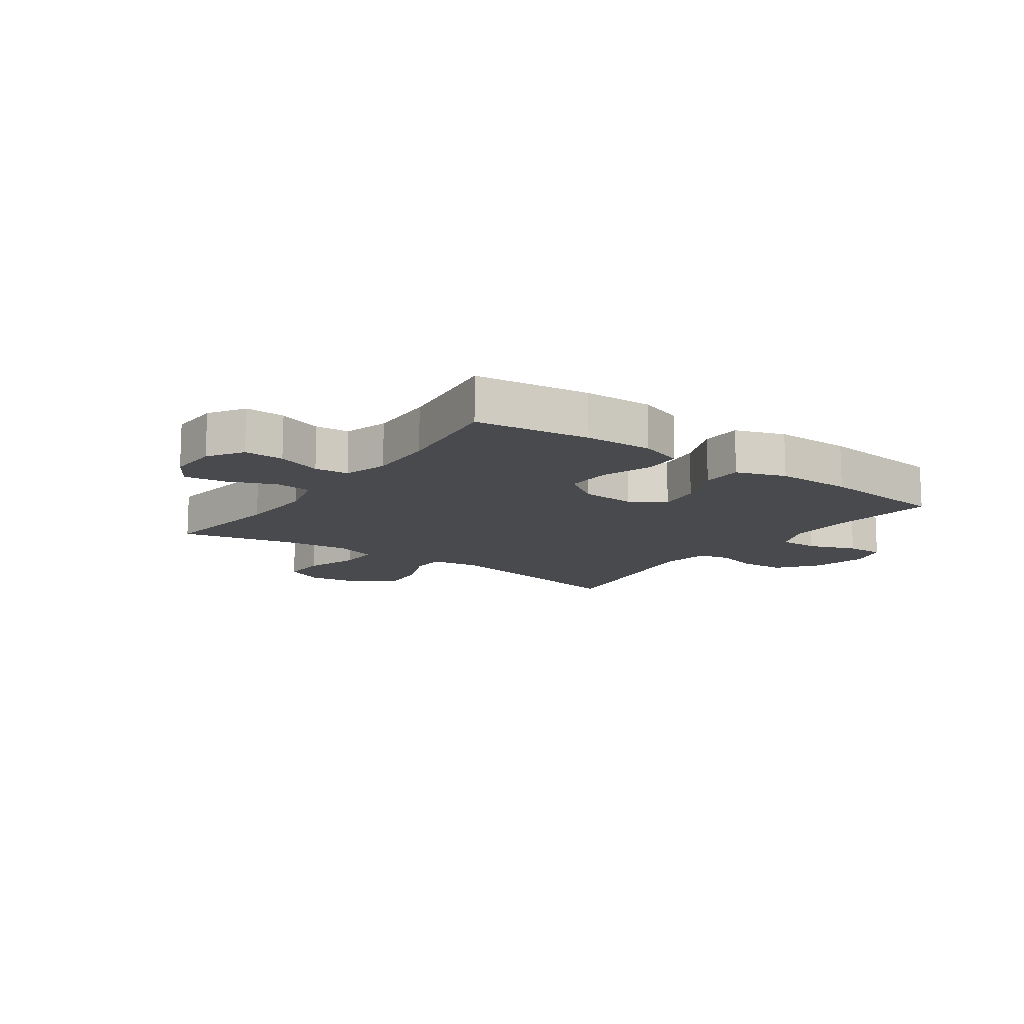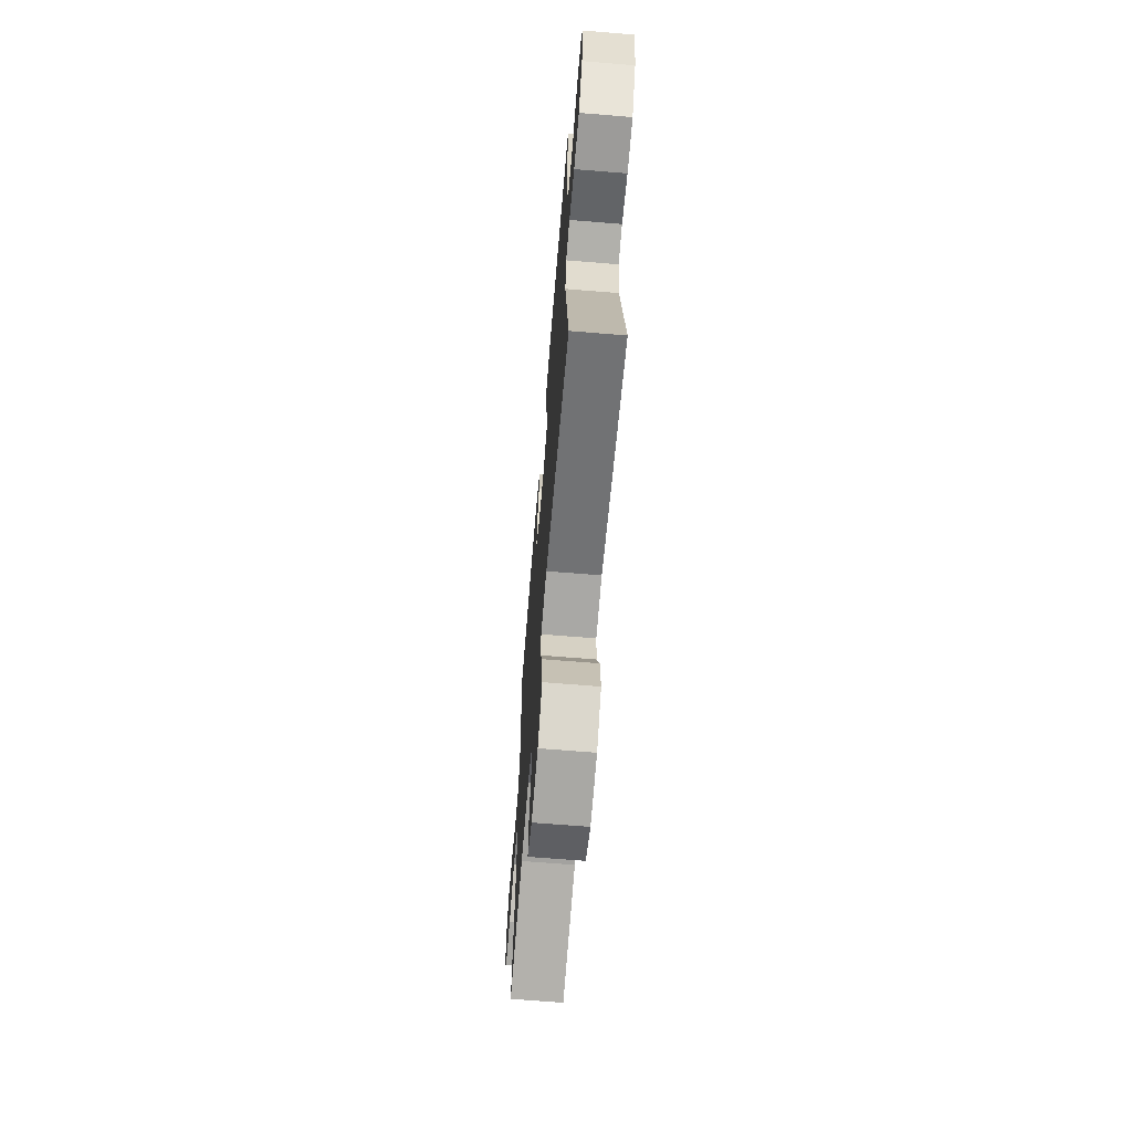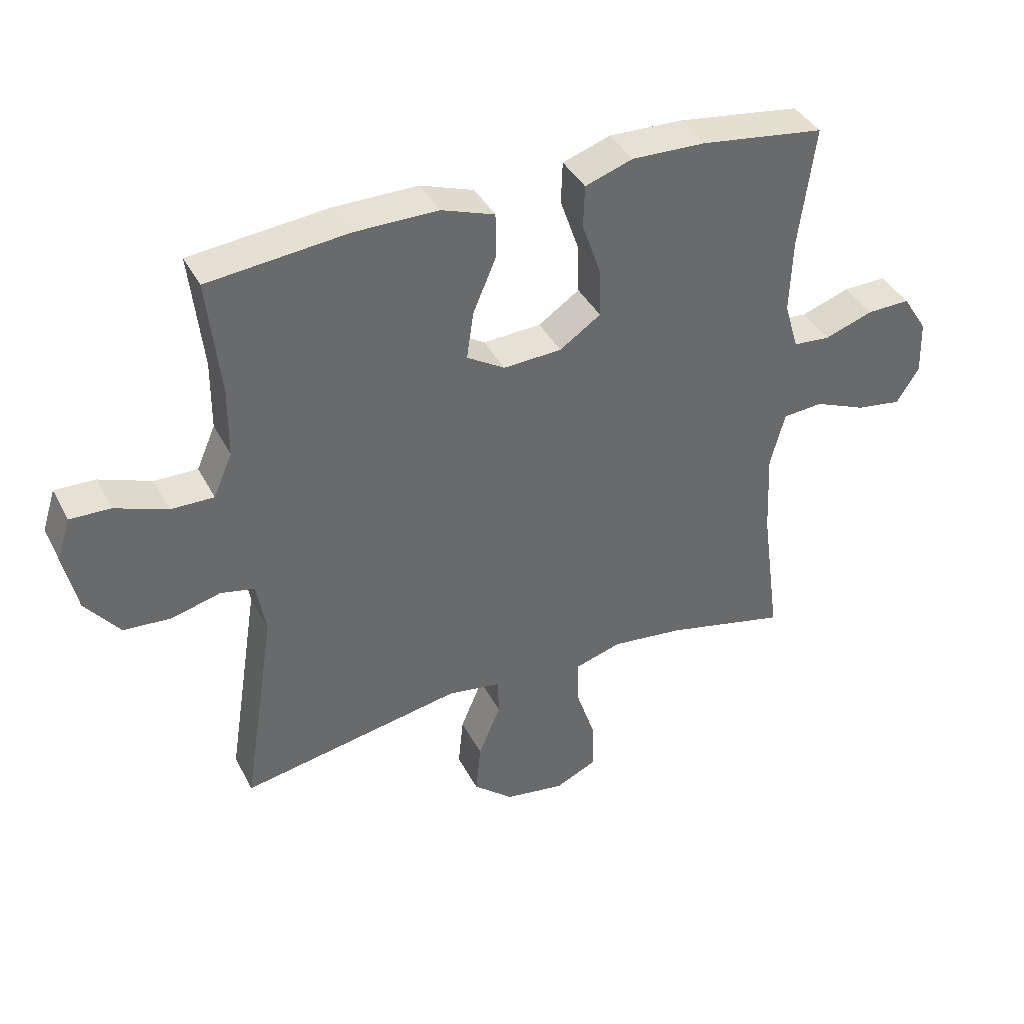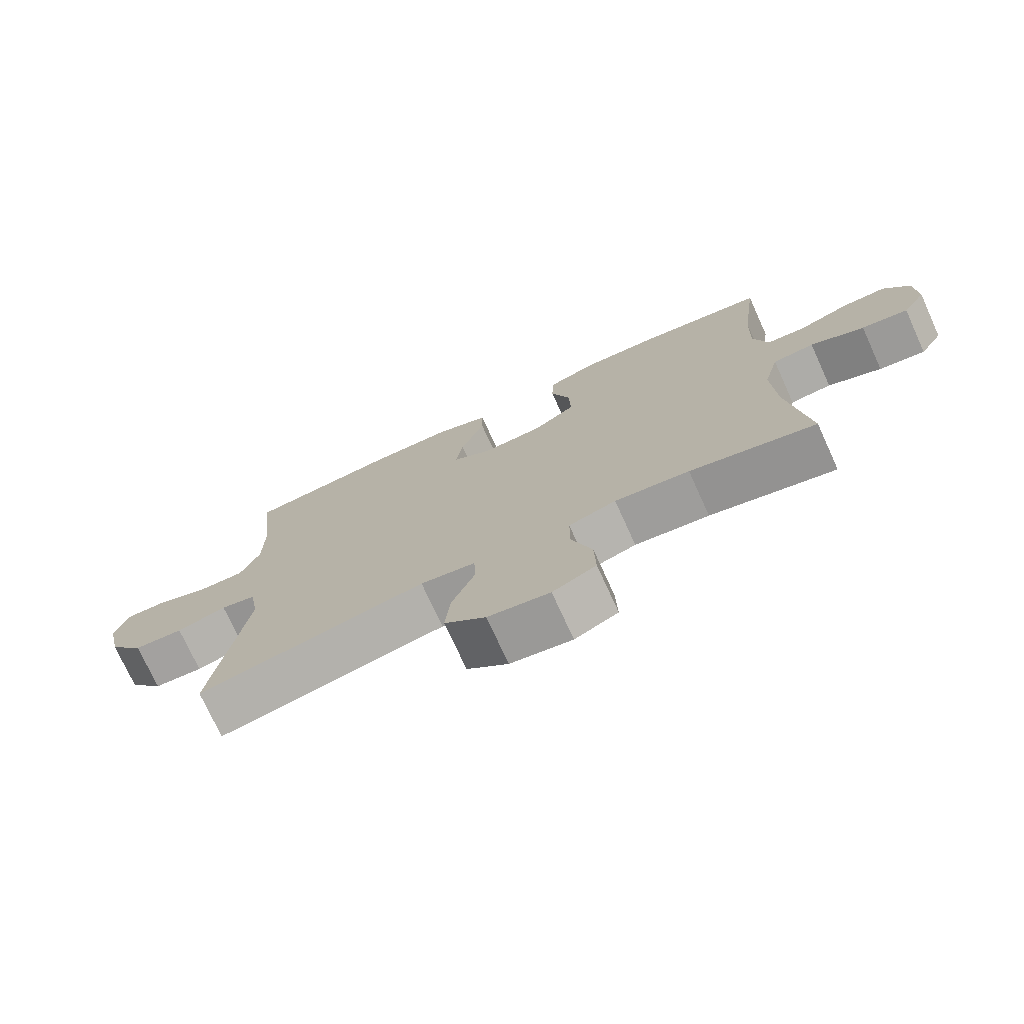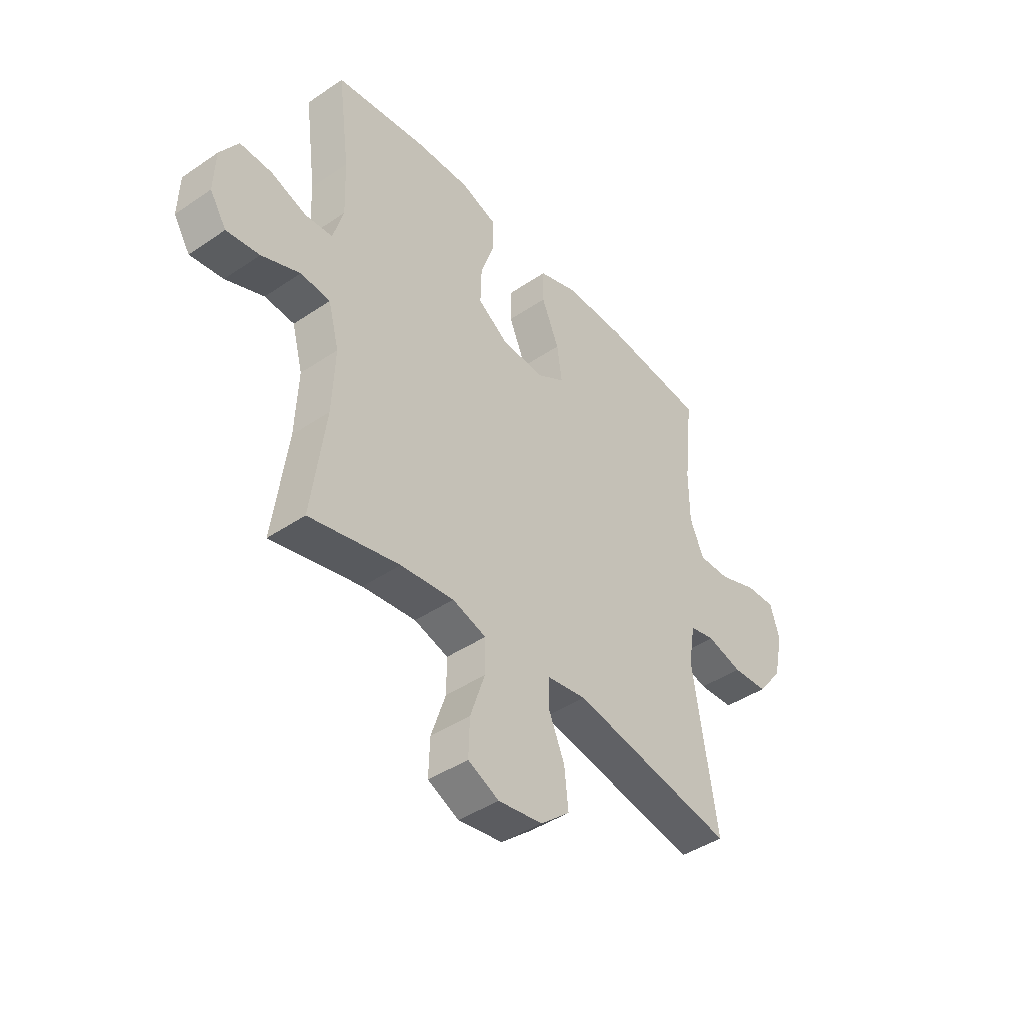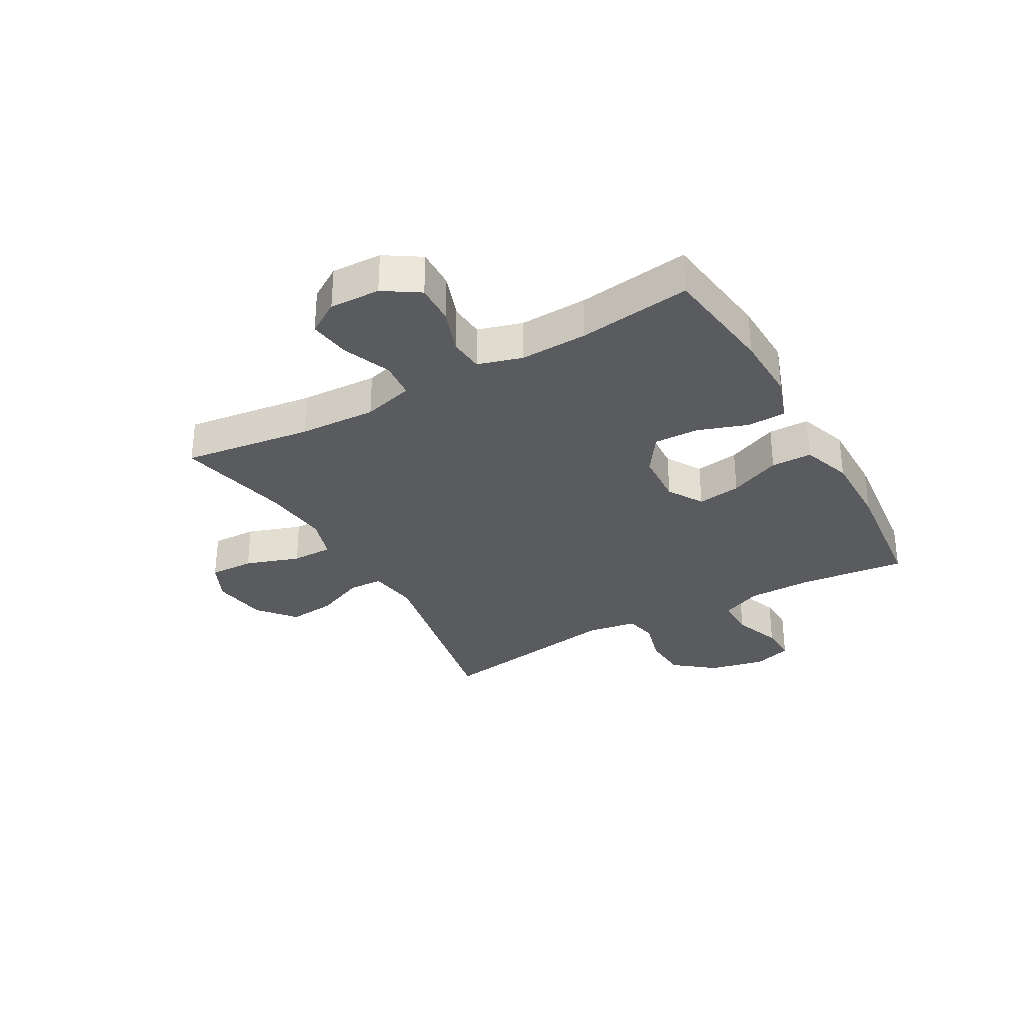
<metadata>
{"format":"obj","ext":"obj","renderer":"f3d","projection":"perspective","resolution":1024,"background":"white","views":[{"elev":-13.0,"azim":-35.4,"up":"+Y"},{"elev":-66.2,"azim":85.3,"up":"+Z"},{"elev":39.2,"azim":154.8,"up":"+Z"},{"elev":-74.3,"azim":-155.5,"up":"+Z"},{"elev":-42.9,"azim":-51.1,"up":"+Z"},{"elev":-32.1,"azim":-60.6,"up":"+Y"}]}
</metadata>
<code>
o path1128
v 0.269 0.0375 0.5442
v 0.1326 0.0375 0.545
v 0.0451 0.0375 0.5146
v 0.04393 0.0375 0.4422
v 0.08264 0.0375 0.3511
v 0.09375 0.0375 0.2735
v 0.03129 0.0375 0.2355
v -0.0645 0.0375 0.2406
v -0.1319 0.0375 0.2866
v -0.1296 0.0375 0.3666
v -0.09874 0.0375 0.4557
v -0.101 0.0375 0.5244
v -0.1792 0.0375 0.5512
v -0.3004 0.0375 0.5477
v -0.5037 0.0375 0.5201
v -0.4775 0.0375 0.3201
v -0.4733 0.0375 0.2003
v -0.4965 0.0375 0.1217
v -0.5573 0.0375 0.1166
v -0.6367 0.0375 0.1444
v -0.7079 0.0375 0.1465
v -0.7484 0.0375 0.08348
v -0.7515 0.0375 -0.006097
v -0.7148 0.0375 -0.06433
v -0.6411 0.0375 -0.05376
v -0.5559 0.0375 -0.01878
v -0.4901 0.0375 -0.02422
v -0.4661 0.0375 -0.1145
v -0.4724 0.0375 -0.2521
v -0.5037 0.0375 -0.4818
v -0.3038 0.0375 -0.4364
v -0.185 0.0375 -0.4233
v -0.1096 0.0375 -0.4463
v -0.1098 0.0375 -0.52
v -0.1423 0.0375 -0.6162
v -0.1448 0.0375 -0.6961
v -0.07588 0.0375 -0.7286
v 0.02271 0.0375 -0.7135
v 0.0883 0.0375 -0.6583
v 0.07993 0.0375 -0.5742
v 0.04327 0.0375 -0.4871
v 0.04567 0.0375 -0.4264
v 0.1336 0.0375 -0.4129
v 0.498 0.0375 -0.4818
v 0.4453 0.0375 -0.1423
v 0.4602 0.0375 -0.05556
v 0.5161 0.0375 -0.04352
v 0.5959 0.0375 -0.06495
v 0.6748 0.0375 -0.05996
v 0.7311 0.0375 0.01159
v 0.7531 0.0375 0.1107
v 0.7317 0.0375 0.1787
v 0.665 0.0375 0.1767
v 0.5796 0.0375 0.145
v 0.5089 0.0375 0.144
v 0.478 0.0375 0.2157
v 0.4771 0.0375 0.329
v 0.498 0.0375 0.5201
v 0.269 -0.0375 0.5442
v 0.1326 -0.0375 0.545
v 0.0451 -0.0375 0.5146
v 0.04393 -0.0375 0.4422
v 0.08264 -0.0375 0.3511
v 0.09375 -0.0375 0.2735
v 0.03129 -0.0375 0.2355
v -0.0645 -0.0375 0.2406
v -0.1319 -0.0375 0.2866
v -0.1296 -0.0375 0.3666
v -0.09874 -0.0375 0.4557
v -0.101 -0.0375 0.5244
v -0.1792 -0.0375 0.5512
v -0.3004 -0.0375 0.5477
v -0.5037 -0.0375 0.5201
v -0.4775 -0.0375 0.3201
v -0.4733 -0.0375 0.2003
v -0.4965 -0.0375 0.1217
v -0.5573 -0.0375 0.1166
v -0.6367 -0.0375 0.1444
v -0.7079 -0.0375 0.1465
v -0.7484 -0.0375 0.08348
v -0.7515 -0.0375 -0.006097
v -0.7148 -0.0375 -0.06433
v -0.6411 -0.0375 -0.05376
v -0.5559 -0.0375 -0.01878
v -0.4901 -0.0375 -0.02422
v -0.4661 -0.0375 -0.1145
v -0.4724 -0.0375 -0.2521
v -0.5037 -0.0375 -0.4818
v -0.3038 -0.0375 -0.4364
v -0.185 -0.0375 -0.4233
v -0.1096 -0.0375 -0.4463
v -0.1098 -0.0375 -0.52
v -0.1423 -0.0375 -0.6162
v -0.1448 -0.0375 -0.6961
v -0.07588 -0.0375 -0.7286
v 0.02271 -0.0375 -0.7135
v 0.0883 -0.0375 -0.6583
v 0.07993 -0.0375 -0.5742
v 0.04327 -0.0375 -0.4871
v 0.04567 -0.0375 -0.4264
v 0.1336 -0.0375 -0.4129
v 0.498 -0.0375 -0.4818
v 0.4453 -0.0375 -0.1423
v 0.4602 -0.0375 -0.05556
v 0.5161 -0.0375 -0.04352
v 0.5959 -0.0375 -0.06495
v 0.6748 -0.0375 -0.05996
v 0.7311 -0.0375 0.01159
v 0.7531 -0.0375 0.1107
v 0.7317 -0.0375 0.1787
v 0.665 -0.0375 0.1767
v 0.5796 -0.0375 0.145
v 0.5089 -0.0375 0.144
v 0.478 -0.0375 0.2157
v 0.4771 -0.0375 0.329
v 0.498 -0.0375 0.5201
v -0.7484 0.0375 0.08348
v -0.7515 0.0375 -0.006097
v -0.7148 0.0375 -0.06433
v -0.7148 0.0375 -0.06433
v -0.7079 0.0375 0.1465
v -0.6411 0.0375 -0.05376
v -0.6367 0.0375 0.1444
v -0.5559 0.0375 -0.01878
v -0.5573 0.0375 0.1166
v -0.4965 0.0375 0.1217
v -0.4965 0.0375 0.1217
v -0.4901 0.0375 -0.02422
v -0.4901 0.0375 -0.02422
v -0.4733 0.0375 0.2003
v -0.5037 0.0375 0.5201
v -0.5037 0.0375 0.5201
v -0.4775 0.0375 0.3201
v -0.4661 0.0375 -0.1145
v -0.4724 0.0375 -0.2521
v -0.5037 0.0375 -0.4818
v -0.5037 0.0375 -0.4818
v -0.3038 0.0375 -0.4364
v -0.3004 0.0375 0.5477
v -0.185 0.0375 -0.4233
v -0.1792 0.0375 0.5512
v -0.1096 0.0375 -0.4463
v -0.1096 0.0375 -0.4463
v -0.101 0.0375 0.5244
v -0.101 0.0375 0.5244
v -0.1319 0.0375 0.2866
v -0.1296 0.0375 0.3666
v -0.1423 0.0375 -0.6162
v -0.1448 0.0375 -0.6961
v -0.1448 0.0375 -0.6961
v -0.07588 0.0375 -0.7286
v -0.1098 0.0375 -0.52
v -0.0645 0.0375 0.2406
v -0.09874 0.0375 0.4557
v 0.02271 0.0375 -0.7135
v 0.03129 0.0375 0.2355
v 0.0883 0.0375 -0.6583
v 0.09375 0.0375 0.2735
v 0.09375 0.0375 0.2735
v 0.04327 0.0375 -0.4871
v 0.04567 0.0375 -0.4264
v 0.04567 0.0375 -0.4264
v 0.07993 0.0375 -0.5742
v 0.0451 0.0375 0.5146
v 0.0451 0.0375 0.5146
v 0.04393 0.0375 0.4422
v 0.08264 0.0375 0.3511
v 0.1326 0.0375 0.545
v 0.1336 0.0375 -0.4129
v 0.269 0.0375 0.5442
v 0.4453 0.0375 -0.1423
v 0.4602 0.0375 -0.05556
v 0.4602 0.0375 -0.05556
v 0.5161 0.0375 -0.04352
v 0.498 0.0375 0.5201
v 0.498 0.0375 0.5201
v 0.478 0.0375 0.2157
v 0.4771 0.0375 0.329
v 0.498 0.0375 -0.4818
v 0.498 0.0375 -0.4818
v 0.5089 0.0375 0.144
v 0.5089 0.0375 0.144
v 0.5796 0.0375 0.145
v 0.5959 0.0375 -0.06495
v 0.665 0.0375 0.1767
v 0.6748 0.0375 -0.05996
v 0.7317 0.0375 0.1787
v 0.7317 0.0375 0.1787
v 0.7311 0.0375 0.01159
v 0.7531 0.0375 0.1107
v -0.7484 -0.0375 0.08348
v -0.7515 -0.0375 -0.006097
v -0.7148 -0.0375 -0.06433
v -0.7148 -0.0375 -0.06433
v -0.7079 -0.0375 0.1465
v -0.6411 -0.0375 -0.05376
v -0.6367 -0.0375 0.1444
v -0.5559 -0.0375 -0.01878
v -0.5573 -0.0375 0.1166
v -0.4965 -0.0375 0.1217
v -0.4965 -0.0375 0.1217
v -0.4901 -0.0375 -0.02422
v -0.4901 -0.0375 -0.02422
v -0.4733 -0.0375 0.2003
v -0.5037 -0.0375 0.5201
v -0.5037 -0.0375 0.5201
v -0.4775 -0.0375 0.3201
v -0.4661 -0.0375 -0.1145
v -0.4724 -0.0375 -0.2521
v -0.5037 -0.0375 -0.4818
v -0.5037 -0.0375 -0.4818
v -0.3038 -0.0375 -0.4364
v -0.3004 -0.0375 0.5477
v -0.185 -0.0375 -0.4233
v -0.1792 -0.0375 0.5512
v -0.1096 -0.0375 -0.4463
v -0.1096 -0.0375 -0.4463
v -0.101 -0.0375 0.5244
v -0.101 -0.0375 0.5244
v -0.1319 -0.0375 0.2866
v -0.1296 -0.0375 0.3666
v -0.1423 -0.0375 -0.6162
v -0.1448 -0.0375 -0.6961
v -0.1448 -0.0375 -0.6961
v -0.07588 -0.0375 -0.7286
v -0.1098 -0.0375 -0.52
v -0.0645 -0.0375 0.2406
v -0.09874 -0.0375 0.4557
v 0.02271 -0.0375 -0.7135
v 0.03129 -0.0375 0.2355
v 0.0883 -0.0375 -0.6583
v 0.09375 -0.0375 0.2735
v 0.09375 -0.0375 0.2735
v 0.04327 -0.0375 -0.4871
v 0.04567 -0.0375 -0.4264
v 0.04567 -0.0375 -0.4264
v 0.07993 -0.0375 -0.5742
v 0.0451 -0.0375 0.5146
v 0.0451 -0.0375 0.5146
v 0.04393 -0.0375 0.4422
v 0.08264 -0.0375 0.3511
v 0.1326 -0.0375 0.545
v 0.1336 -0.0375 -0.4129
v 0.269 -0.0375 0.5442
v 0.4453 -0.0375 -0.1423
v 0.4602 -0.0375 -0.05556
v 0.4602 -0.0375 -0.05556
v 0.5161 -0.0375 -0.04352
v 0.498 -0.0375 0.5201
v 0.498 -0.0375 0.5201
v 0.478 -0.0375 0.2157
v 0.4771 -0.0375 0.329
v 0.498 -0.0375 -0.4818
v 0.498 -0.0375 -0.4818
v 0.5089 -0.0375 0.144
v 0.5089 -0.0375 0.144
v 0.5796 -0.0375 0.145
v 0.5959 -0.0375 -0.06495
v 0.665 -0.0375 0.1767
v 0.6748 -0.0375 -0.05996
v 0.7317 -0.0375 0.1787
v 0.7317 -0.0375 0.1787
v 0.7311 -0.0375 0.01159
v 0.7531 -0.0375 0.1107
f 251 246 255
f 197 191 196
f 248 255 246
f 207 220 221
f 235 216 234
f 237 222 229
f 252 241 232
f 191 197 195
f 216 226 234
f 261 259 264
f 212 209 210
f 214 209 212
f 227 220 202
f 257 263 259
f 260 263 258
f 263 257 258
f 258 257 248
f 245 230 243
f 238 240 242
f 245 243 253
f 243 230 235
f 257 255 248
f 235 230 227
f 225 222 223
f 230 246 232
f 235 214 216
f 246 230 245
f 213 221 215
f 244 252 249
f 202 220 200
f 196 191 192
f 214 227 208
f 207 221 213
f 204 220 207
f 252 232 251
f 215 228 218
f 222 237 226
f 242 241 244
f 200 220 204
f 235 227 214
f 234 226 237
f 244 241 252
f 222 225 229
f 196 192 193
f 241 242 240
f 251 232 246
f 198 197 196
f 215 221 228
f 208 227 202
f 202 200 198
f 197 198 199
f 237 229 231
f 200 199 198
f 207 213 205
f 264 259 263
f 214 208 209
f 22 23 81 80
f 23 120 194 81
f 21 22 80 79
f 24 25 83 82
f 20 21 79 78
f 25 26 84 83
f 19 20 78 77
f 127 19 77 201
f 26 129 203 84
f 17 18 76 75
f 132 16 74 206
f 27 28 86 85
f 29 137 211 87
f 16 17 75 74
f 28 29 87 86
f 30 31 89 88
f 14 15 73 72
f 31 32 90 89
f 13 14 72 71
f 32 143 217 90
f 145 13 71 219
f 9 10 68 67
f 35 150 224 93
f 36 37 95 94
f 34 35 93 92
f 8 9 67 66
f 11 12 70 69
f 10 11 69 68
f 33 34 92 91
f 37 38 96 95
f 7 8 66 65
f 38 39 97 96
f 159 7 65 233
f 41 162 236 99
f 40 41 99 98
f 39 40 98 97
f 165 4 62 239
f 4 5 63 62
f 2 3 61 60
f 42 43 101 100
f 5 6 64 63
f 1 2 60 59
f 45 173 247 103
f 46 47 105 104
f 176 1 59 250
f 56 57 115 114
f 180 45 103 254
f 43 44 102 101
f 182 56 114 256
f 57 58 116 115
f 54 55 113 112
f 47 48 106 105
f 53 54 112 111
f 48 49 107 106
f 188 53 111 262
f 49 50 108 107
f 51 52 110 109
f 50 51 109 108
f 177 181 172
f 123 122 117
f 174 172 181
f 133 147 146
f 161 160 142
f 163 155 148
f 178 158 167
f 117 121 123
f 142 160 152
f 187 190 185
f 138 136 135
f 140 138 135
f 153 128 146
f 183 185 189
f 186 184 189
f 189 184 183
f 184 174 183
f 171 169 156
f 164 168 166
f 171 179 169
f 169 161 156
f 183 174 181
f 161 153 156
f 151 149 148
f 156 158 172
f 161 142 140
f 172 171 156
f 139 141 147
f 170 175 178
f 128 126 146
f 122 118 117
f 140 134 153
f 133 139 147
f 130 133 146
f 178 177 158
f 141 144 154
f 148 152 163
f 168 170 167
f 126 130 146
f 161 140 153
f 160 163 152
f 170 178 167
f 148 155 151
f 122 119 118
f 167 166 168
f 177 172 158
f 124 122 123
f 141 154 147
f 134 128 153
f 128 124 126
f 123 125 124
f 163 157 155
f 126 124 125
f 133 131 139
f 190 189 185
f 140 135 134

</code>
